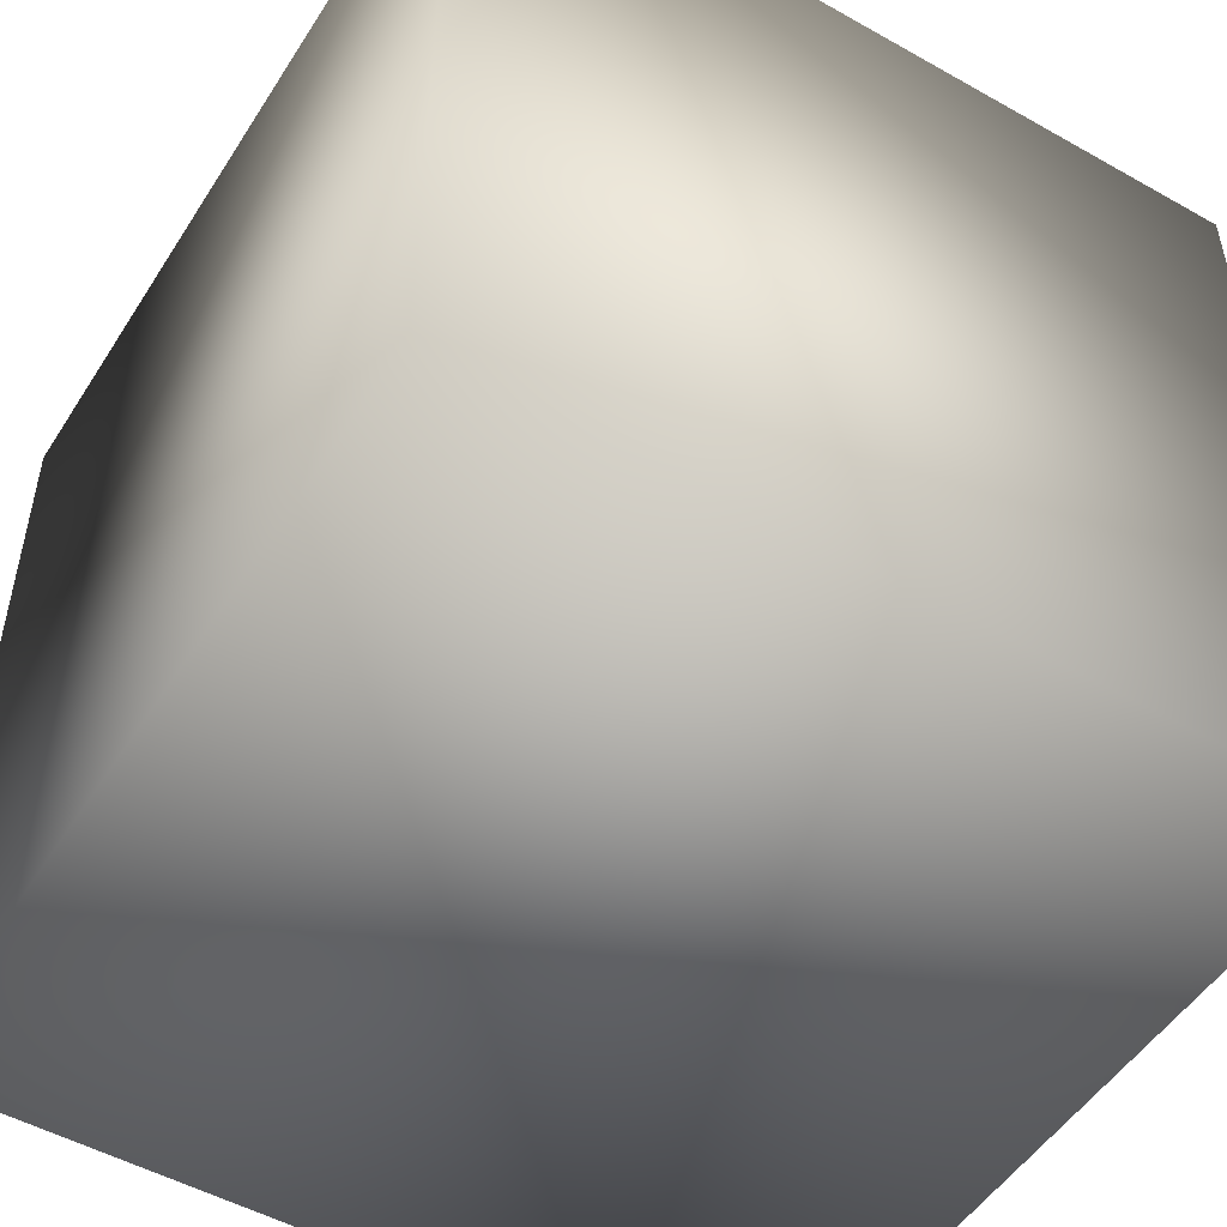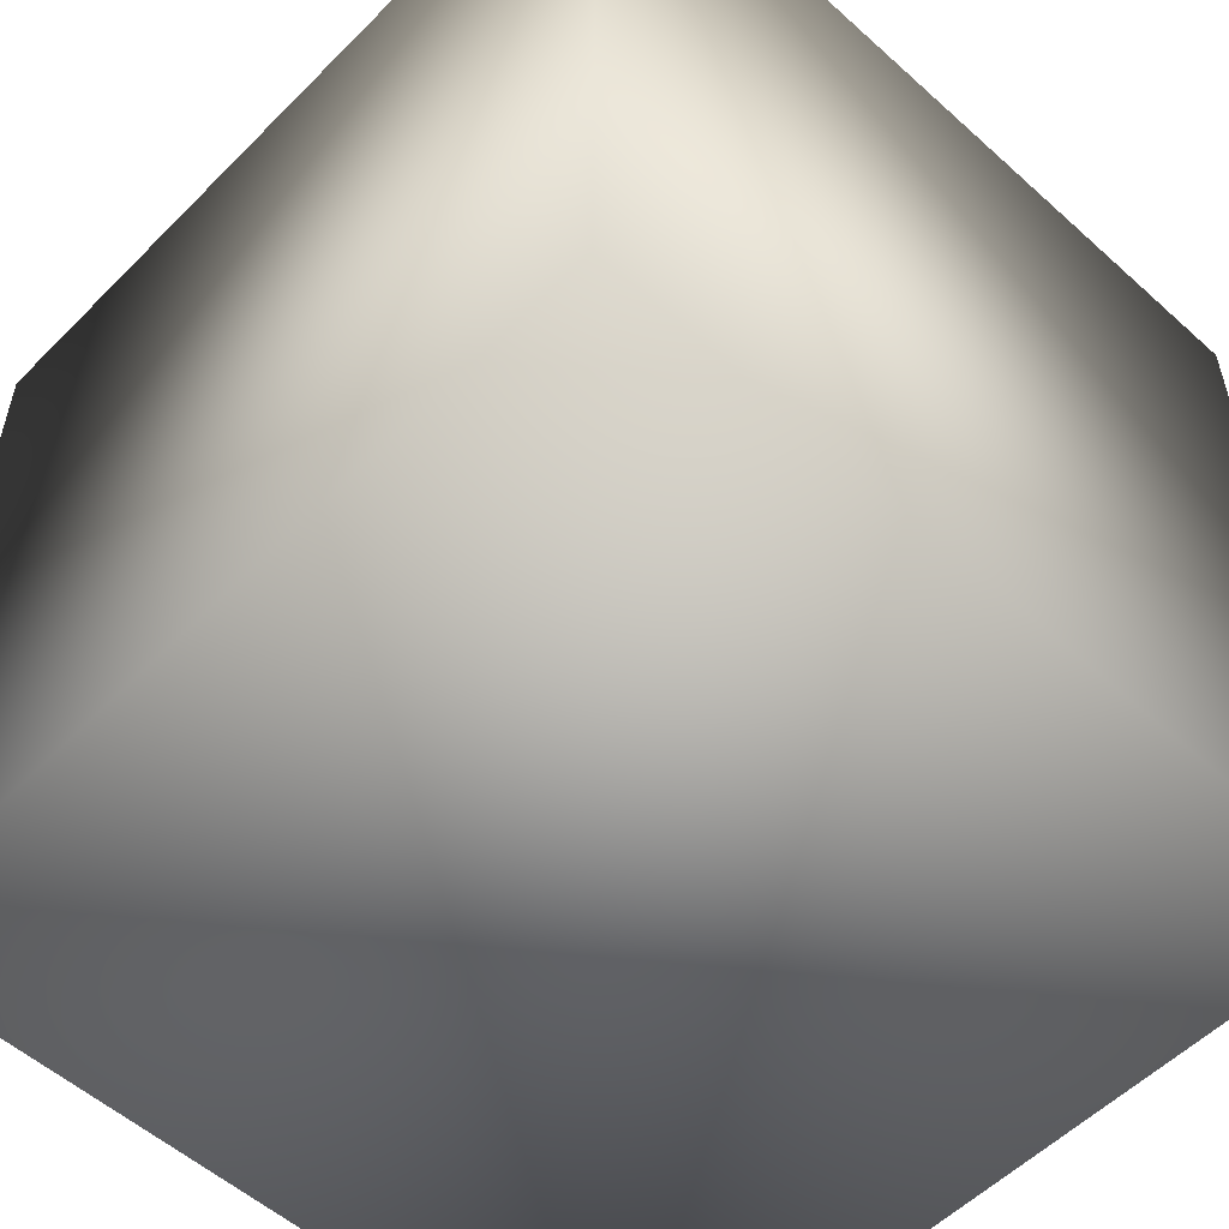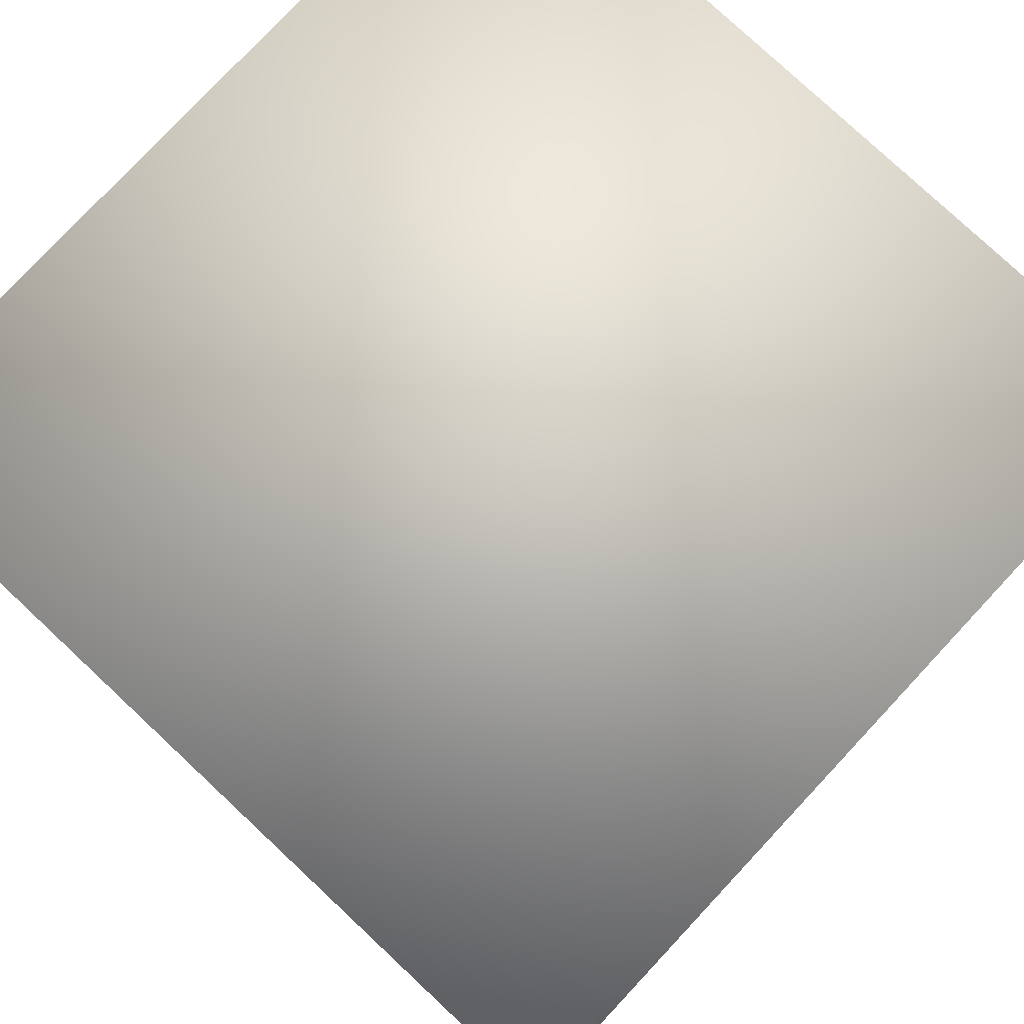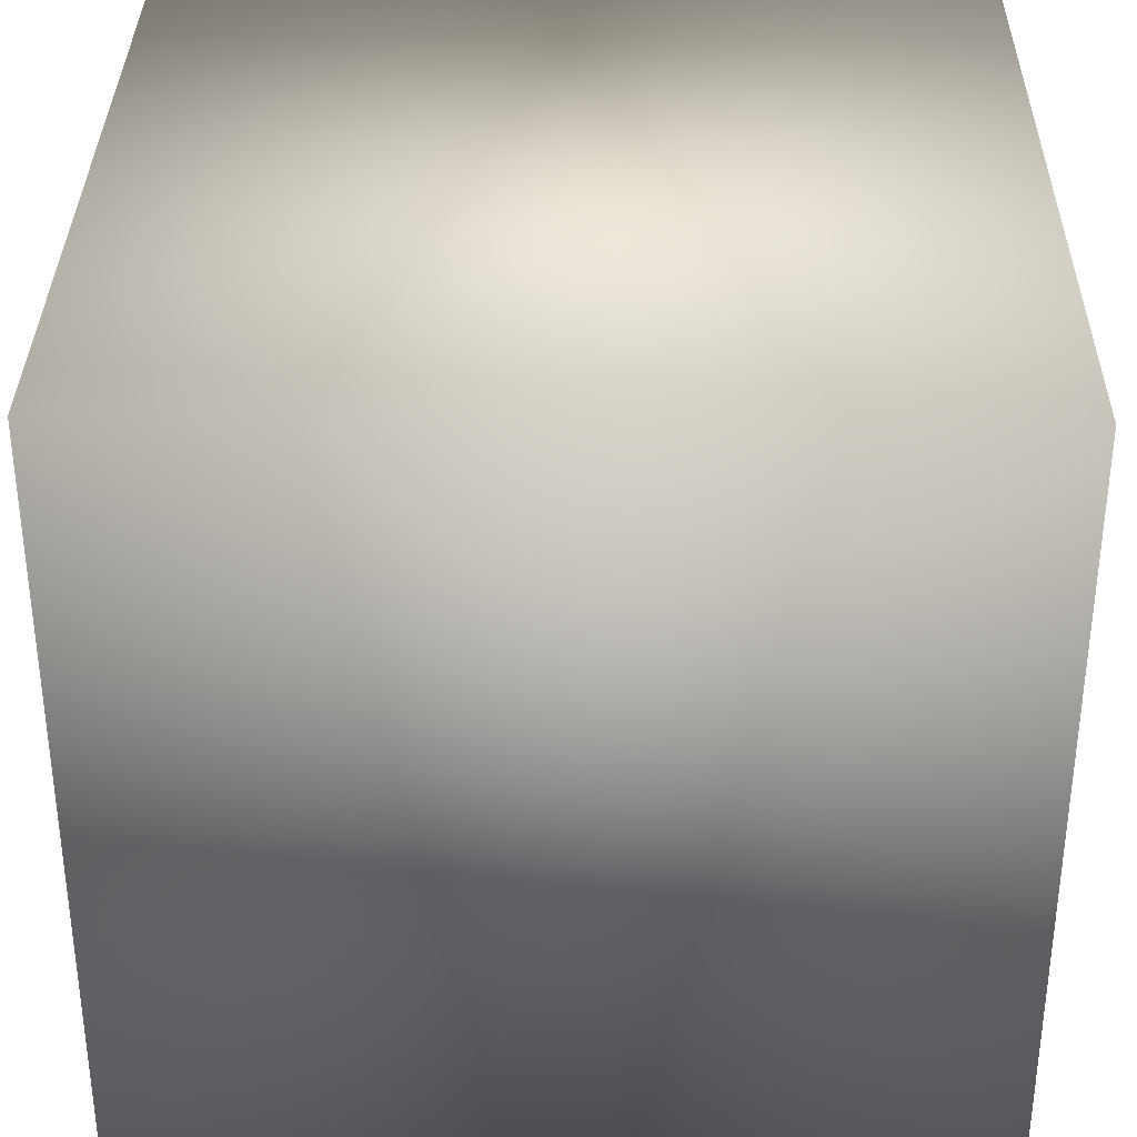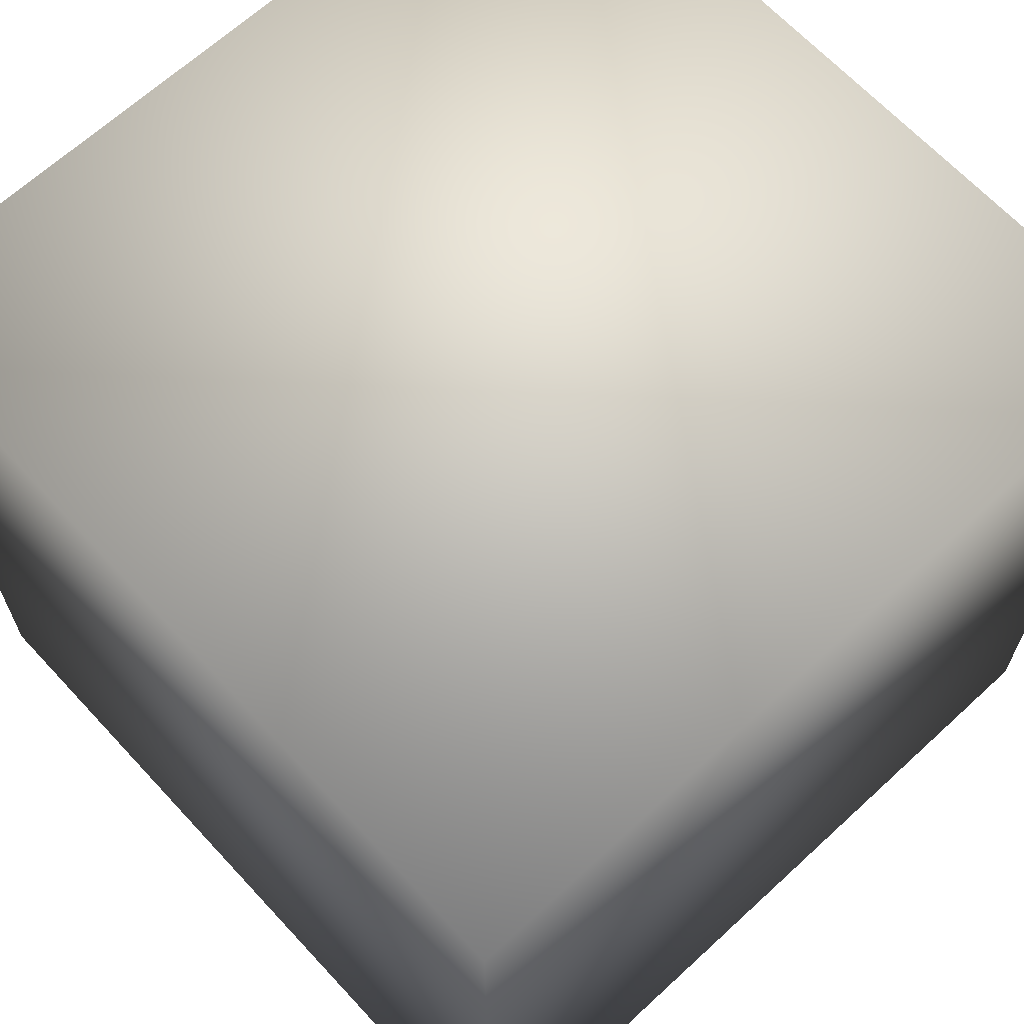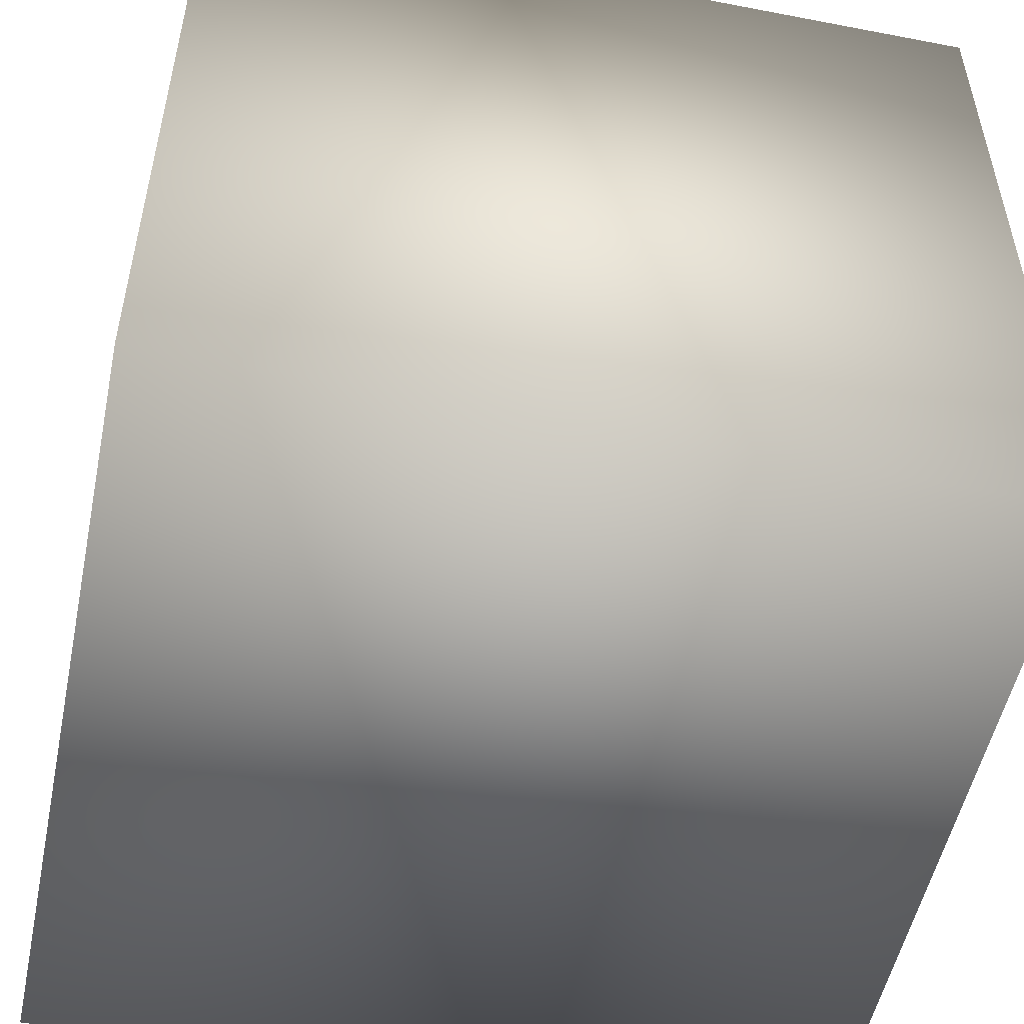
<metadata>
{"format":"obj","ext":"obj","renderer":"f3d","projection":"perspective","resolution":1024,"background":"white","views":[{"elev":-50.8,"azim":-31.6,"up":"+Z"},{"elev":-54.7,"azim":-43.5,"up":"+Z"},{"elev":78.9,"azim":-46.9,"up":"+Z"},{"elev":34.2,"azim":0.8,"up":"+Y"},{"elev":66.0,"azim":47.2,"up":"+Y"},{"elev":-52.4,"azim":-11.7,"up":"+Z"}]}
</metadata>
<code>
o T1L2M002_7
v -0.2002 0.1992 0.1992
v 0.1992 0.1992 0.1992
v -0.2002 0.1992 -0.2002
v 0.1992 0.1992 -0.2002
v -0.2002 0.5996 0.1992
v 0.1992 0.5996 0.1992
v -0.2002 0.5996 -0.2002
v 0.1992 0.5996 -0.2002
f 3 4 2 1
f 8 7 5 6
f 1 2 6 5
f 2 4 8 6
f 4 3 7 8
f 3 1 5 7

</code>
